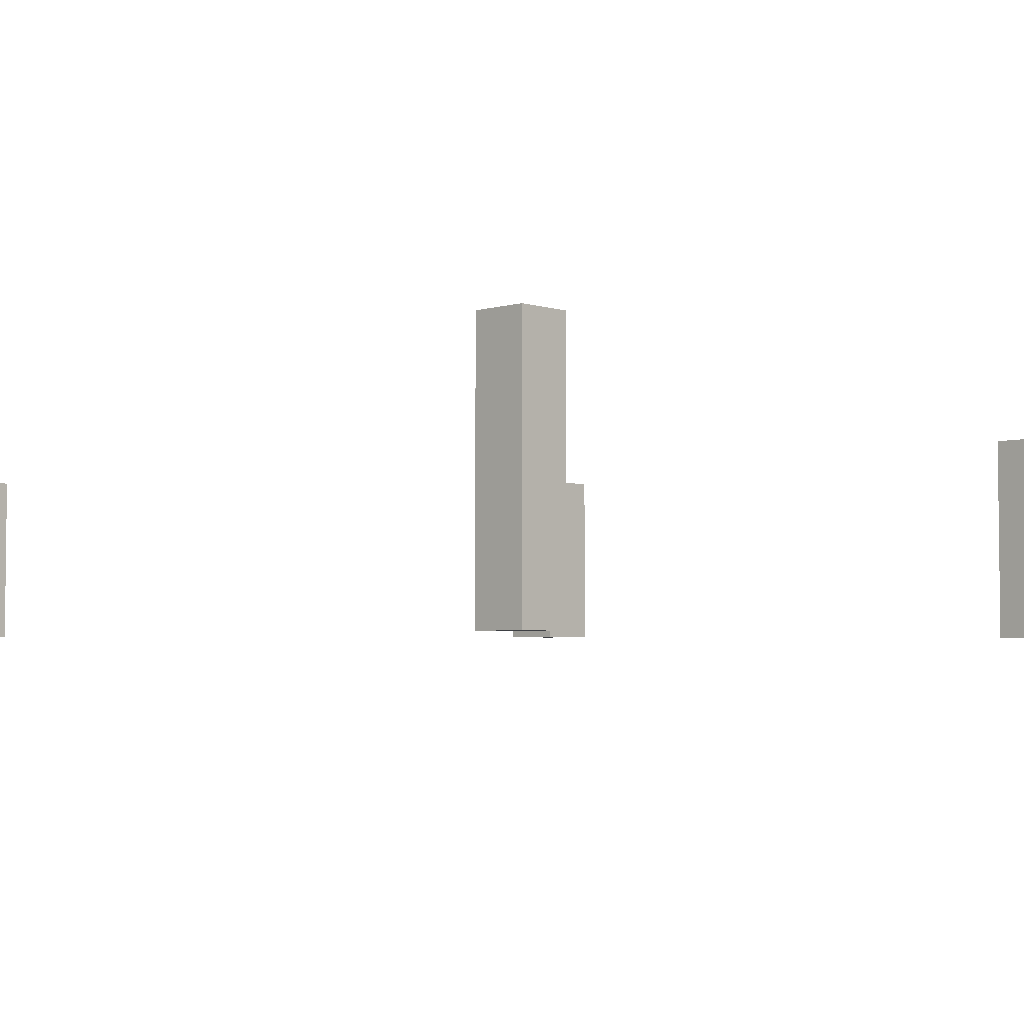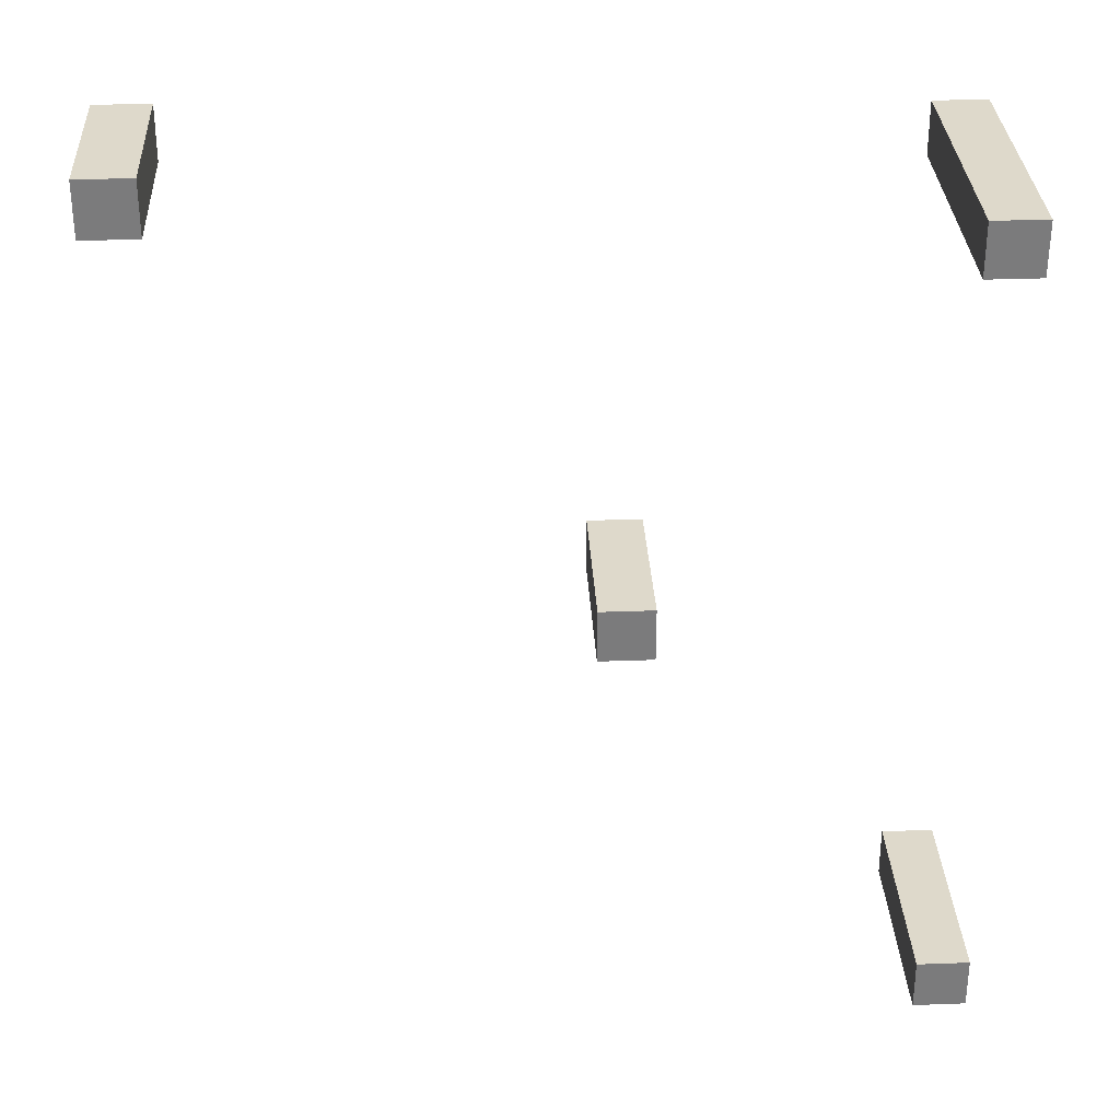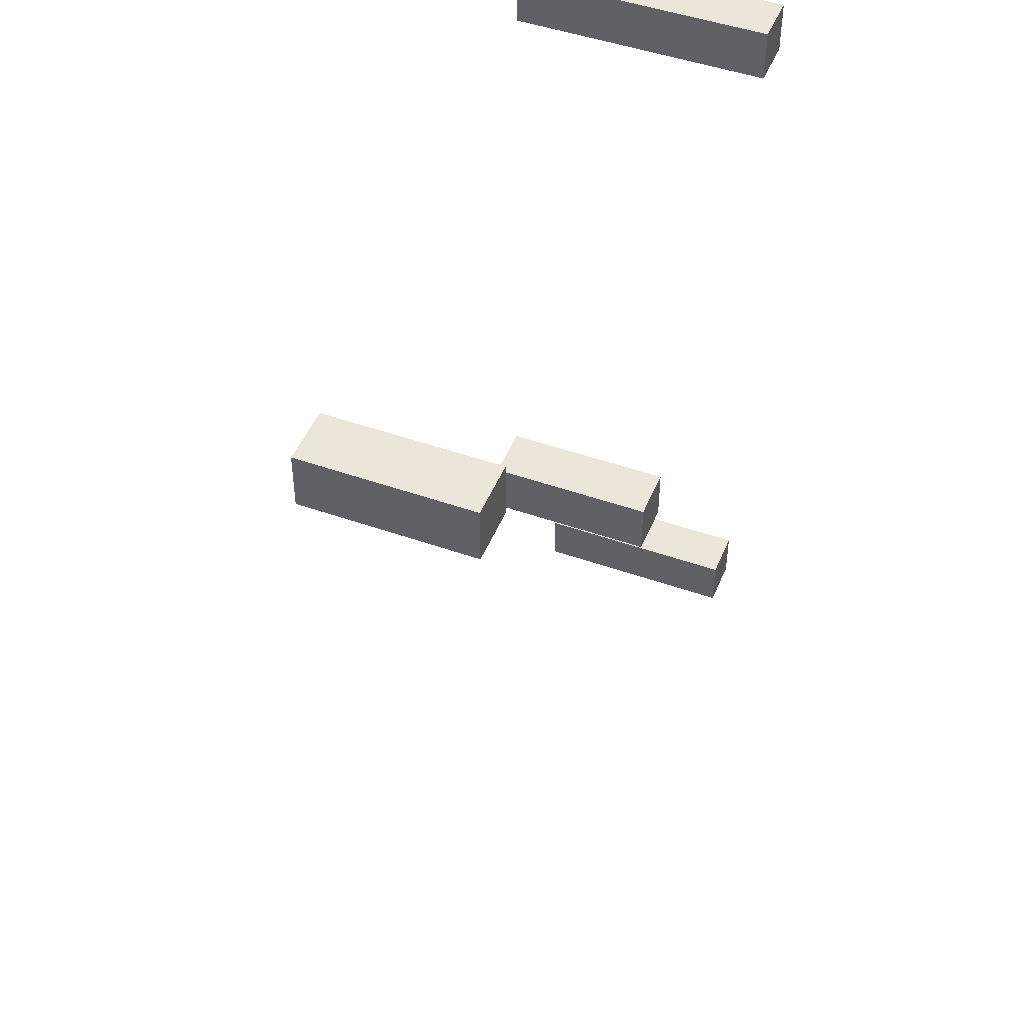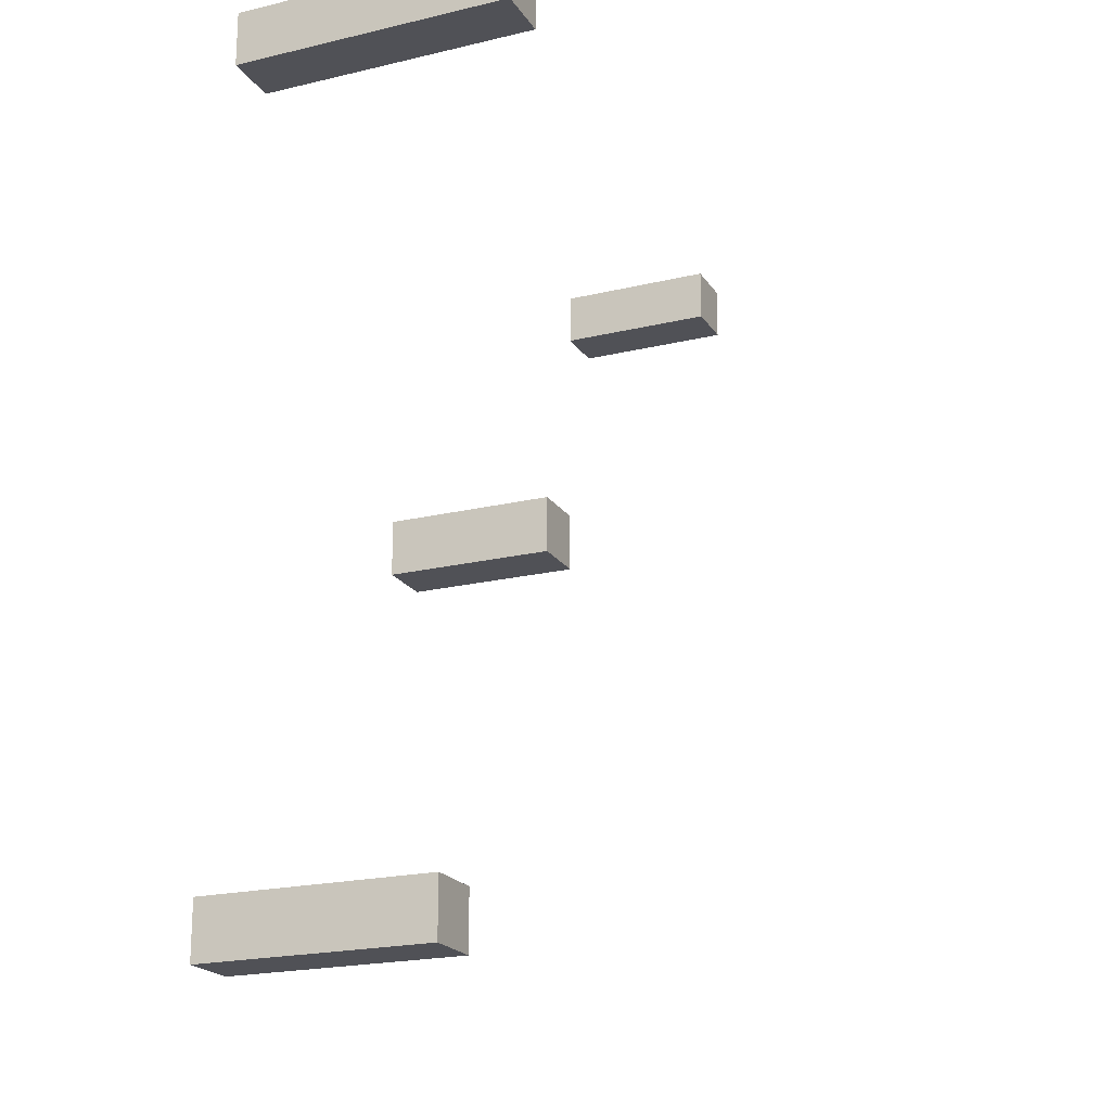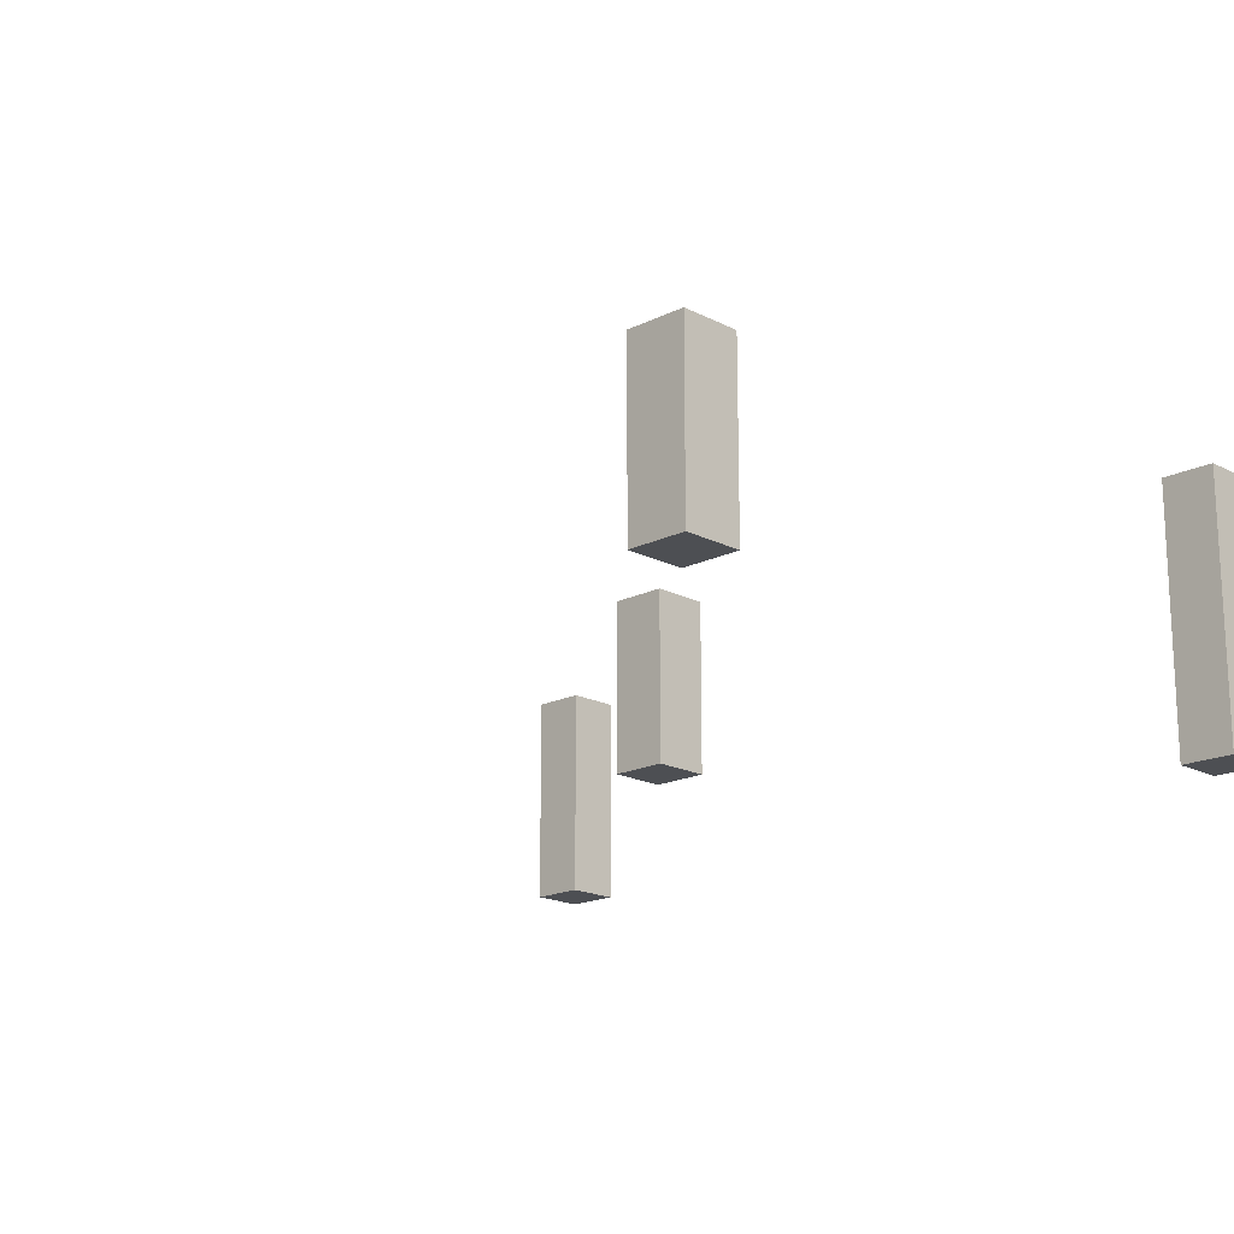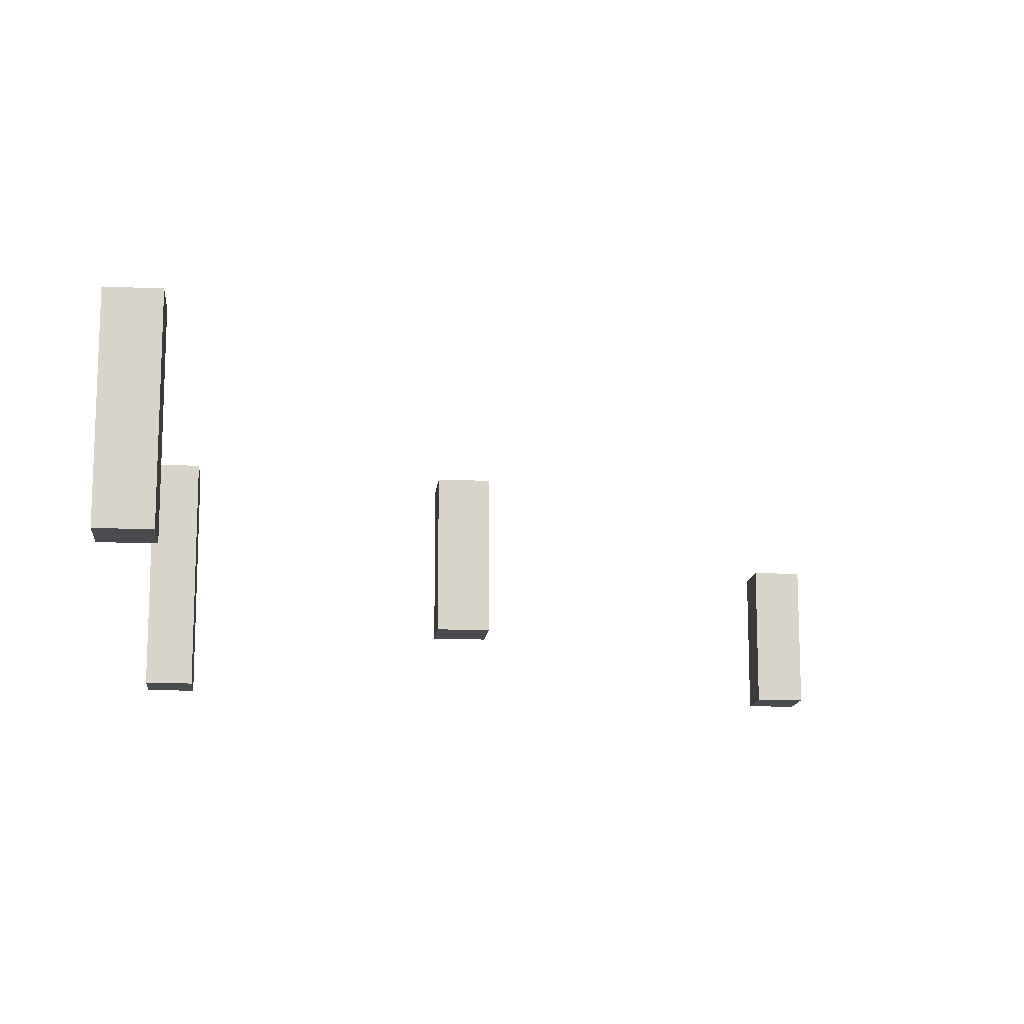
<metadata>
{"format":"obj","ext":"obj","renderer":"f3d","projection":"perspective","resolution":1024,"background":"white","views":[{"elev":-3.8,"azim":44.2,"up":"+Y"},{"elev":31.8,"azim":-3.0,"up":"+Z"},{"elev":47.2,"azim":-68.2,"up":"+Z"},{"elev":-20.3,"azim":113.7,"up":"+Z"},{"elev":-17.7,"azim":-45.7,"up":"+Y"},{"elev":-13.7,"azim":174.3,"up":"+Y"}]}
</metadata>
<code>
o
v -0.9 0 0.8
v -0.9 0 0.7
v -0.9 0.1 0.8
v -0.9 0.1 0.7
v -0.9 0.2 0.8
v -0.9 0.2 0.7
v -0.9 0.3 0.8
v -0.9 0.3 0.7
v -0.1 0 5.96e-08
v -0.1 0 -0.1
v -0.1 0.1 5.96e-08
v -0.1 0.1 -0.1
v -0.1 0.2 5.96e-08
v -0.1 0.2 -0.1
v -0.1 0.3 5.96e-08
v -0.1 0.3 -0.1
v 0.5 0 0.7
v 0.5 0 0.6
v 0.5 0 -0.8
v 0.5 0 -0.9
v 0.5 0.1 0.7
v 0.5 0.1 0.6
v 0.5 0.1 -0.8
v 0.5 0.1 -0.9
v 0.5 0.3 -0.8
v 0.5 0.3 -0.9
v 0.5 0.4 0.7
v 0.5 0.4 0.6
v 0.5 0.4 -0.8
v 0.5 0.4 -0.9
v 0.5 0.5 0.7
v 0.5 0.5 0.6
v -0.8 0 0.8
v -0.8 0 0.7
v -0.8 0.1 0.8
v -0.8 0.1 0.7
v -0.8 0.2 0.8
v -0.8 0.2 0.7
v -0.8 0.3 0.8
v -0.8 0.3 0.7
v 0 0 5.96e-08
v 0 0 -0.1
v 0 0.1 5.96e-08
v 0 0.1 -0.1
v 0 0.2 5.96e-08
v 0 0.2 -0.1
v 0 0.3 5.96e-08
v 0 0.3 -0.1
v 0.6 0 0.7
v 0.6 0 0.6
v 0.6 0 -0.8
v 0.6 0 -0.9
v 0.6 0.1 0.7
v 0.6 0.1 0.6
v 0.6 0.1 -0.8
v 0.6 0.1 -0.9
v 0.6 0.3 -0.8
v 0.6 0.3 -0.9
v 0.6 0.4 0.7
v 0.6 0.4 0.6
v 0.6 0.4 -0.8
v 0.6 0.4 -0.9
v 0.6 0.5 0.7
v 0.6 0.5 0.6
v -0.9 0 0.8
v -0.9 0.1 0.8
v -0.9 0.2 0.8
v -0.9 0.3 0.8
v -0.8 0 0.8
v -0.8 0.1 0.8
v -0.8 0.2 0.8
v -0.8 0.3 0.8
v 0.5 0 0.7
v 0.5 0.1 0.7
v 0.5 0.4 0.7
v 0.5 0.5 0.7
v 0.6 0 0.7
v 0.6 0.1 0.7
v 0.6 0.4 0.7
v 0.6 0.5 0.7
v -0.1 0 5.96e-08
v -0.1 0.1 5.96e-08
v -0.1 0.2 5.96e-08
v -0.1 0.3 5.96e-08
v 0 0 5.96e-08
v 0 0.1 5.96e-08
v 0 0.2 5.96e-08
v 0 0.3 5.96e-08
v 0.5 0 -0.8
v 0.5 0.1 -0.8
v 0.5 0.3 -0.8
v 0.5 0.4 -0.8
v 0.6 0 -0.8
v 0.6 0.1 -0.8
v 0.6 0.3 -0.8
v 0.6 0.4 -0.8
v -0.9 0 0.7
v -0.9 0.1 0.7
v -0.9 0.2 0.7
v -0.9 0.3 0.7
v -0.8 0 0.7
v -0.8 0.1 0.7
v -0.8 0.2 0.7
v -0.8 0.3 0.7
v 0.5 0 0.6
v 0.5 0.1 0.6
v 0.5 0.4 0.6
v 0.5 0.5 0.6
v 0.6 0 0.6
v 0.6 0.1 0.6
v 0.6 0.4 0.6
v 0.6 0.5 0.6
v -0.1 0 -0.1
v -0.1 0.1 -0.1
v -0.1 0.2 -0.1
v -0.1 0.3 -0.1
v 0 0 -0.1
v 0 0.1 -0.1
v 0 0.2 -0.1
v 0 0.3 -0.1
v 0.5 0 -0.9
v 0.5 0.1 -0.9
v 0.5 0.3 -0.9
v 0.5 0.4 -0.9
v 0.6 0 -0.9
v 0.6 0.1 -0.9
v 0.6 0.3 -0.9
v 0.6 0.4 -0.9
v -0.9 0 0.8
v -0.8 0 0.8
v -0.9 0 0.7
v -0.8 0 0.7
v 0.5 0 0.7
v 0.6 0 0.7
v 0.5 0 0.6
v 0.6 0 0.6
v -0.1 0 5.96e-08
v 0 0 5.96e-08
v -0.1 0 -0.1
v 0 0 -0.1
v 0.5 0 -0.8
v 0.6 0 -0.8
v 0.5 0 -0.9
v 0.6 0 -0.9
v -0.9 0.3 0.8
v -0.8 0.3 0.8
v -0.9 0.3 0.7
v -0.8 0.3 0.7
v -0.1 0.3 5.96e-08
v 0 0.3 5.96e-08
v -0.1 0.3 -0.1
v 0 0.3 -0.1
v 0.5 0.4 -0.8
v 0.6 0.4 -0.8
v 0.5 0.4 -0.9
v 0.6 0.4 -0.9
v 0.5 0.5 0.7
v 0.6 0.5 0.7
v 0.5 0.5 0.6
v 0.6 0.5 0.6
f 3 2 1
f 4 2 3
f 5 4 3
f 6 4 5
f 7 6 5
f 8 6 7
f 11 10 9
f 12 10 11
f 13 12 11
f 14 12 13
f 15 14 13
f 16 14 15
f 21 18 17
f 22 18 21
f 23 20 19
f 24 20 23
f 25 24 23
f 26 24 25
f 27 22 21
f 28 22 27
f 29 26 25
f 30 26 29
f 31 28 27
f 32 28 31
f 33 34 35
f 35 34 36
f 35 36 37
f 37 36 38
f 37 38 39
f 39 38 40
f 41 42 43
f 43 42 44
f 43 44 45
f 45 44 46
f 45 46 47
f 47 46 48
f 49 50 53
f 53 50 54
f 51 52 55
f 55 52 56
f 55 56 57
f 57 56 58
f 53 54 59
f 59 54 60
f 57 58 61
f 61 58 62
f 59 60 63
f 63 60 64
f 69 66 65
f 70 67 66
f 70 66 69
f 71 68 67
f 71 67 70
f 72 68 71
f 77 74 73
f 78 75 74
f 78 74 77
f 79 76 75
f 79 75 78
f 80 76 79
f 85 82 81
f 86 83 82
f 86 82 85
f 87 84 83
f 87 83 86
f 88 84 87
f 93 90 89
f 94 91 90
f 94 90 93
f 95 92 91
f 95 91 94
f 96 92 95
f 97 98 101
f 98 99 102
f 101 98 102
f 99 100 103
f 102 99 103
f 103 100 104
f 105 106 109
f 106 107 110
f 109 106 110
f 107 108 111
f 110 107 111
f 111 108 112
f 113 114 117
f 114 115 118
f 117 114 118
f 115 116 119
f 118 115 119
f 119 116 120
f 121 122 125
f 122 123 126
f 125 122 126
f 123 124 127
f 126 123 127
f 127 124 128
f 131 130 129
f 132 130 131
f 135 134 133
f 136 134 135
f 139 138 137
f 140 138 139
f 143 142 141
f 144 142 143
f 145 146 147
f 147 146 148
f 149 150 151
f 151 150 152
f 153 154 155
f 155 154 156
f 157 158 159
f 159 158 160

</code>
